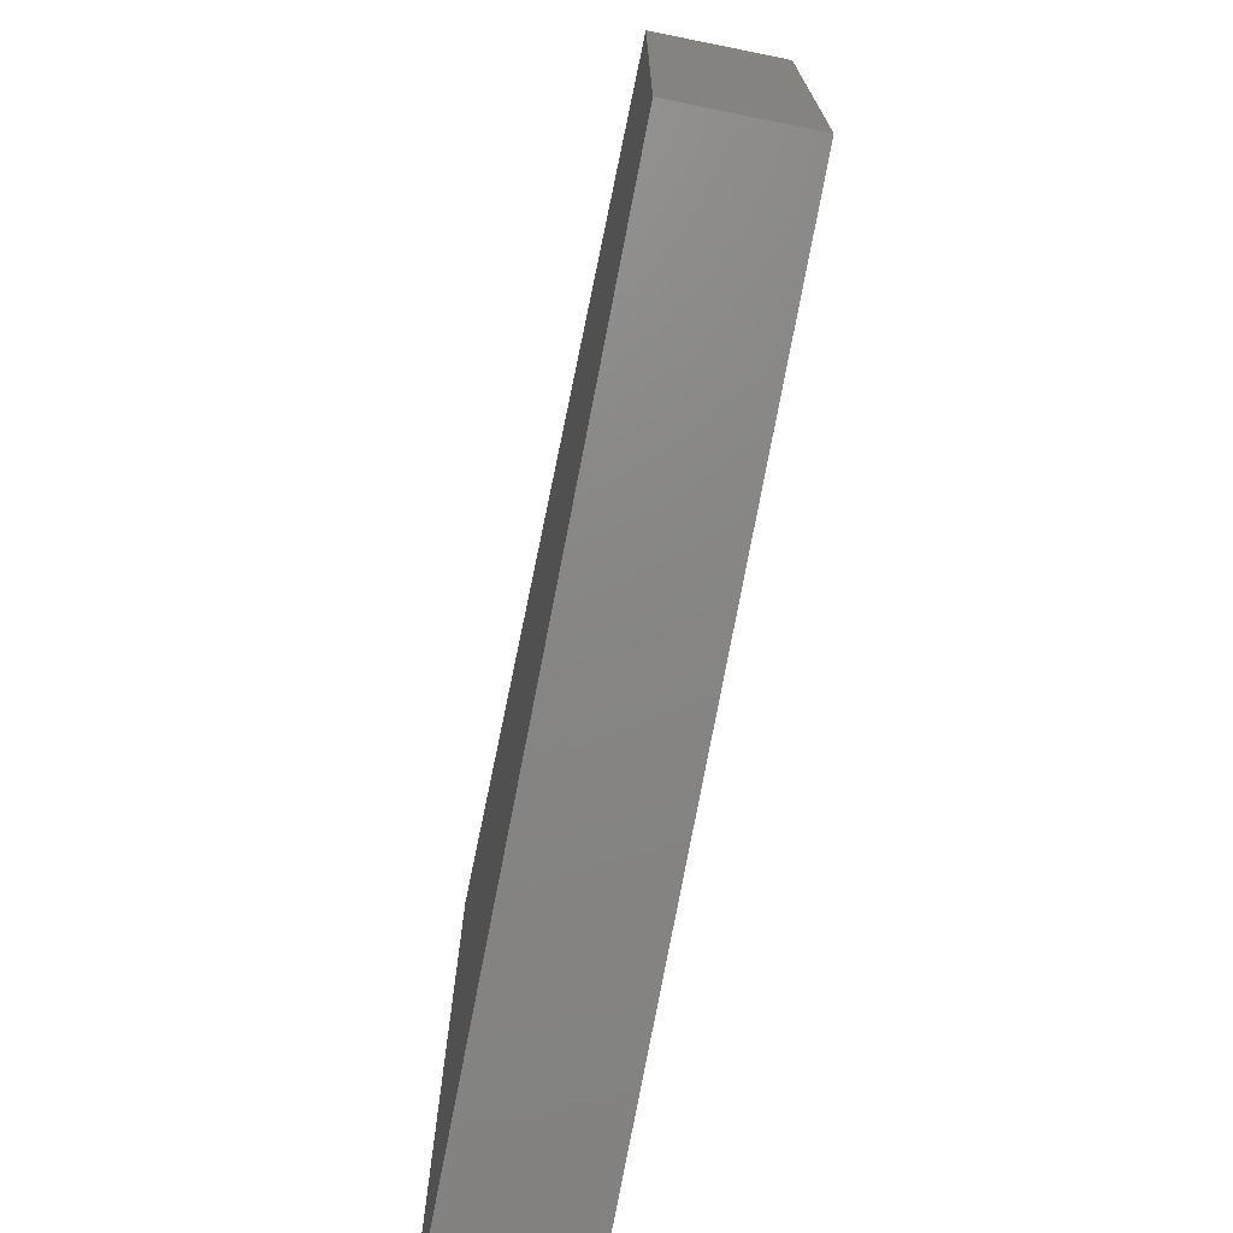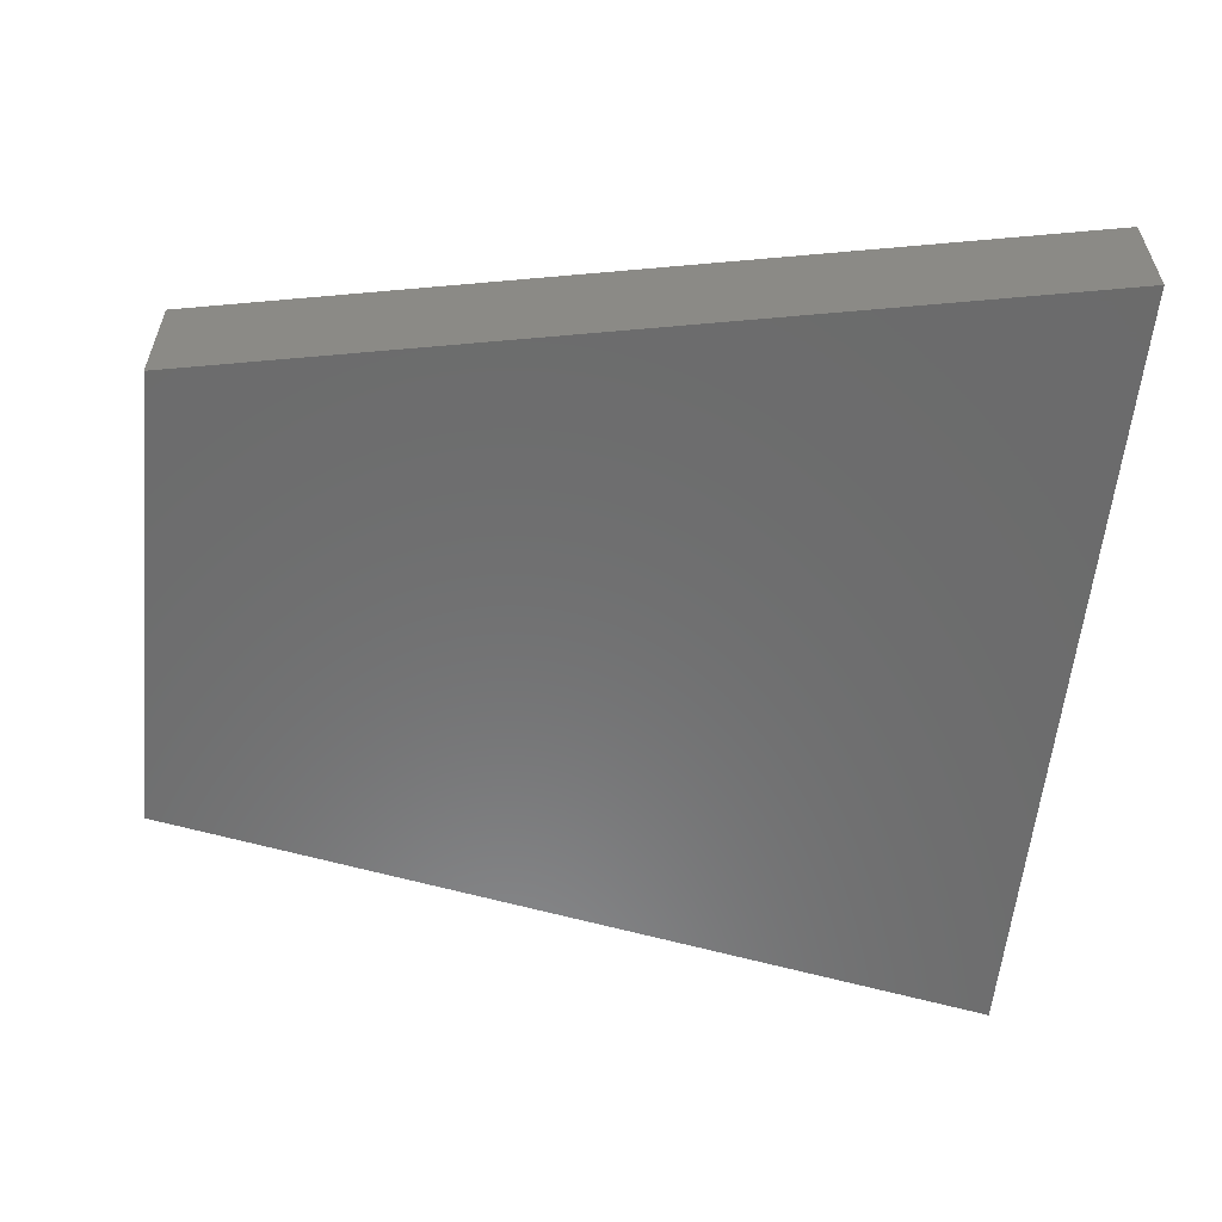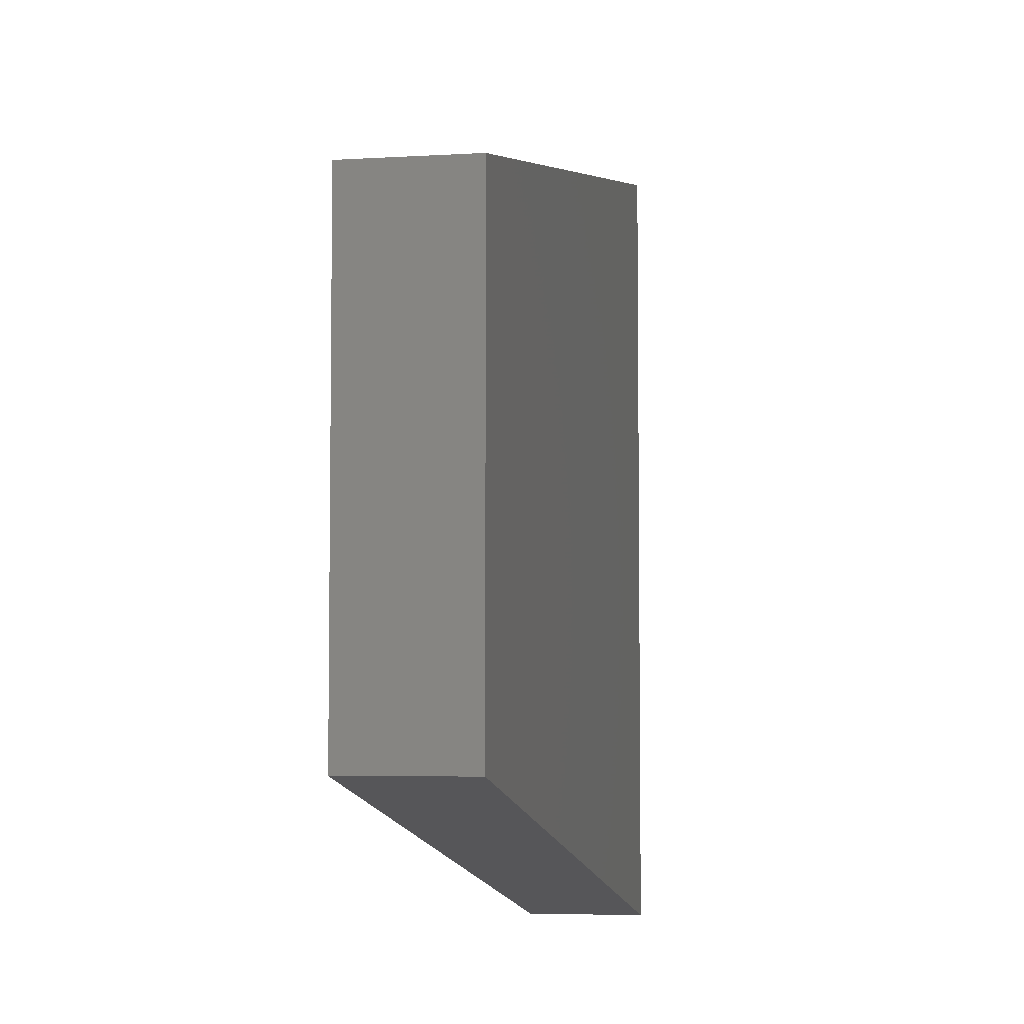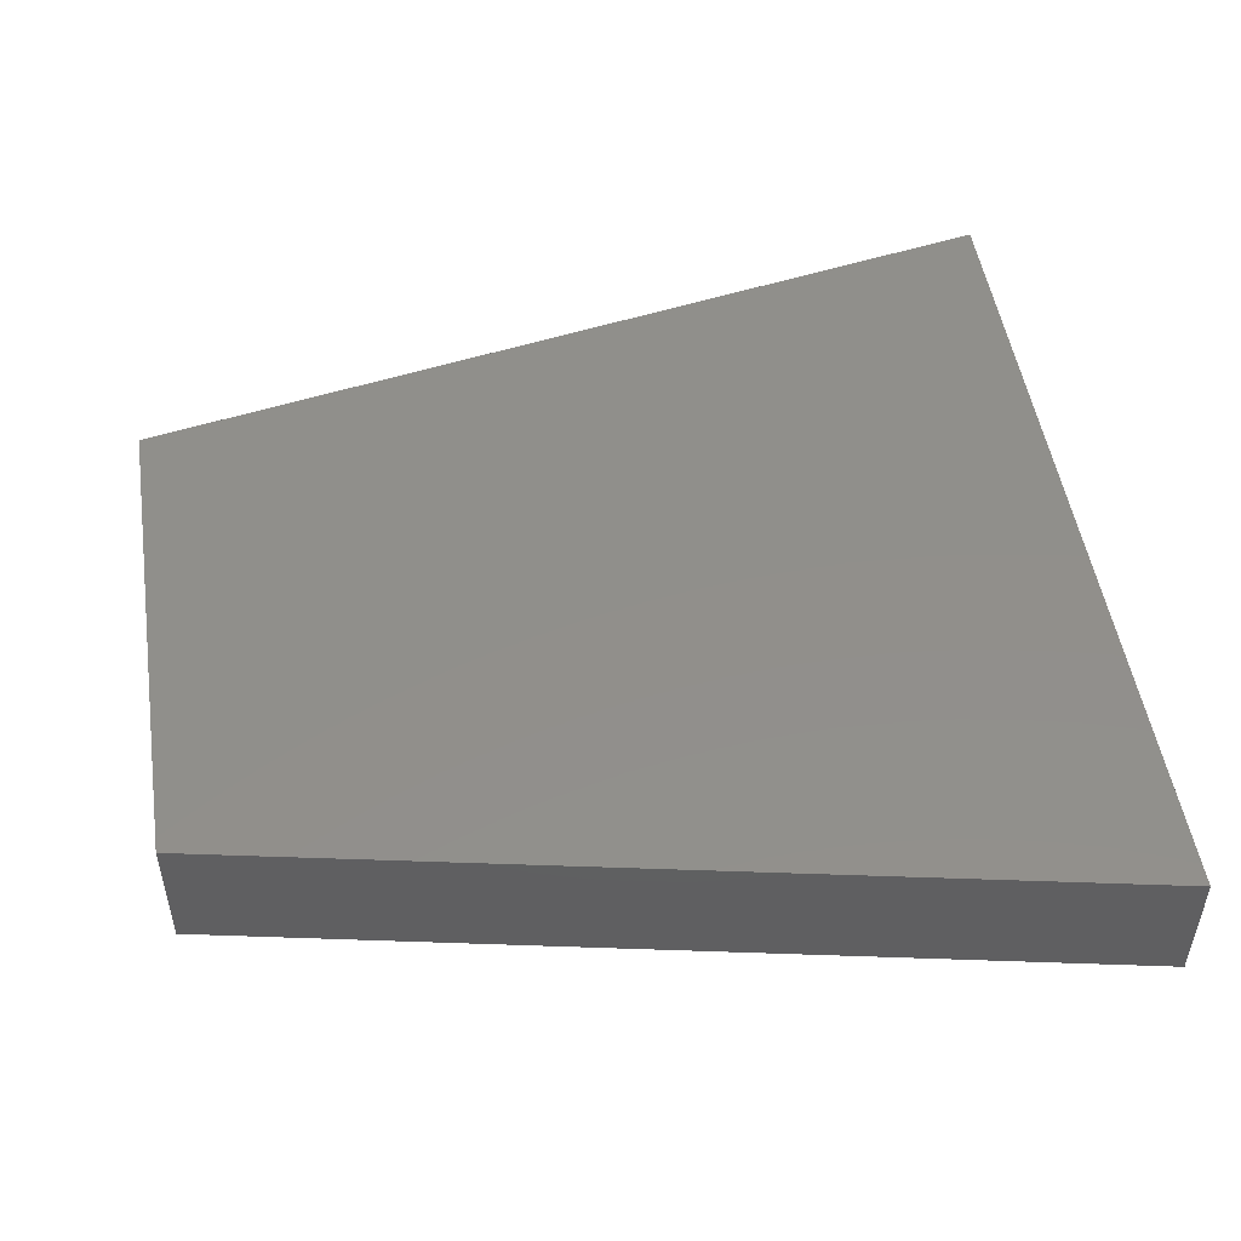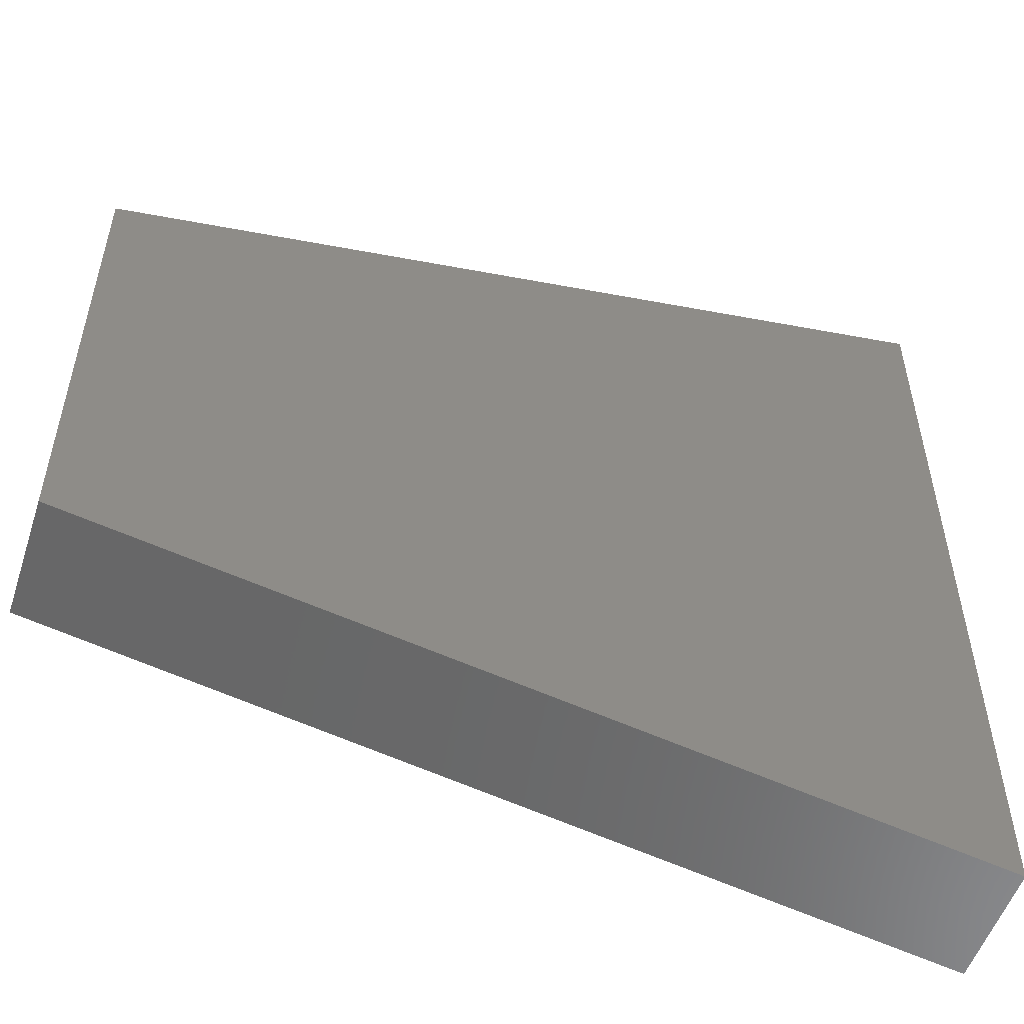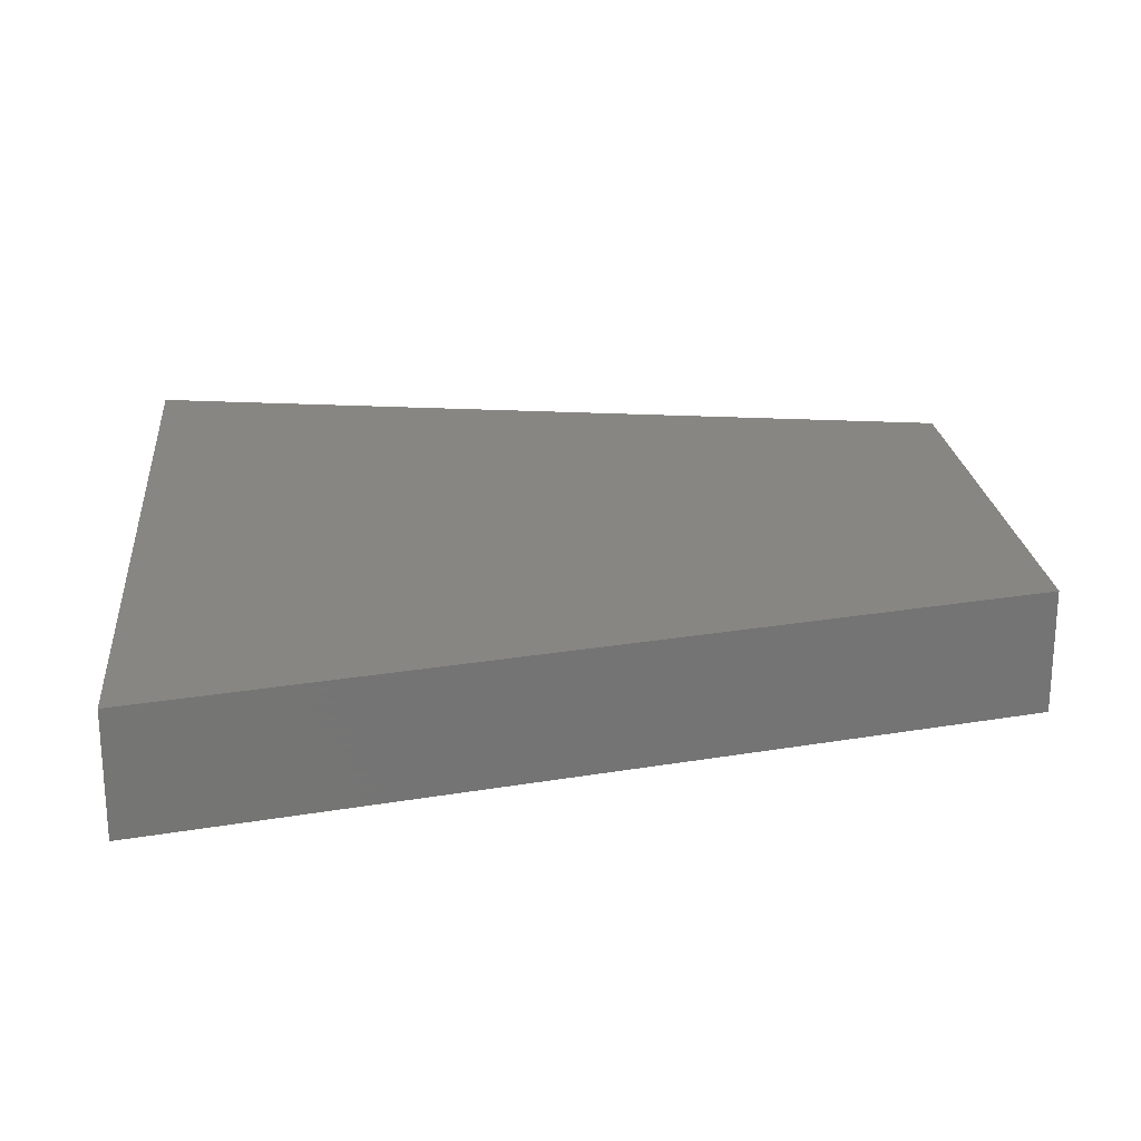
<metadata>
{"format":"stl","ext":"stl","renderer":"f3d","projection":"perspective","resolution":1024,"background":"white","views":[{"elev":-73.5,"azim":78.6,"up":"+Y"},{"elev":-57.9,"azim":174.3,"up":"+Z"},{"elev":-5.2,"azim":100.9,"up":"+Y"},{"elev":50.0,"azim":171.2,"up":"+Z"},{"elev":-53.3,"azim":162.0,"up":"+Y"},{"elev":22.4,"azim":-5.5,"up":"+Z"}]}
</metadata>
<code>
# stl→obj: 8 verts, 12 faces
v -1006 -195.5 1550
v -1006 -195.5 1650
v -1700 -330.4 1650
v -1700 -330.4 1550
v -1006 195.5 1550
v -1006 195.5 1650
v -1700 330.4 1650
v -1700 330.4 1550
f 1 2 3
f 3 4 1
f 5 6 2
f 2 1 5
f 7 6 5
f 5 8 7
f 4 3 7
f 7 8 4
f 4 8 5
f 5 1 4
f 3 2 6
f 6 7 3

</code>
